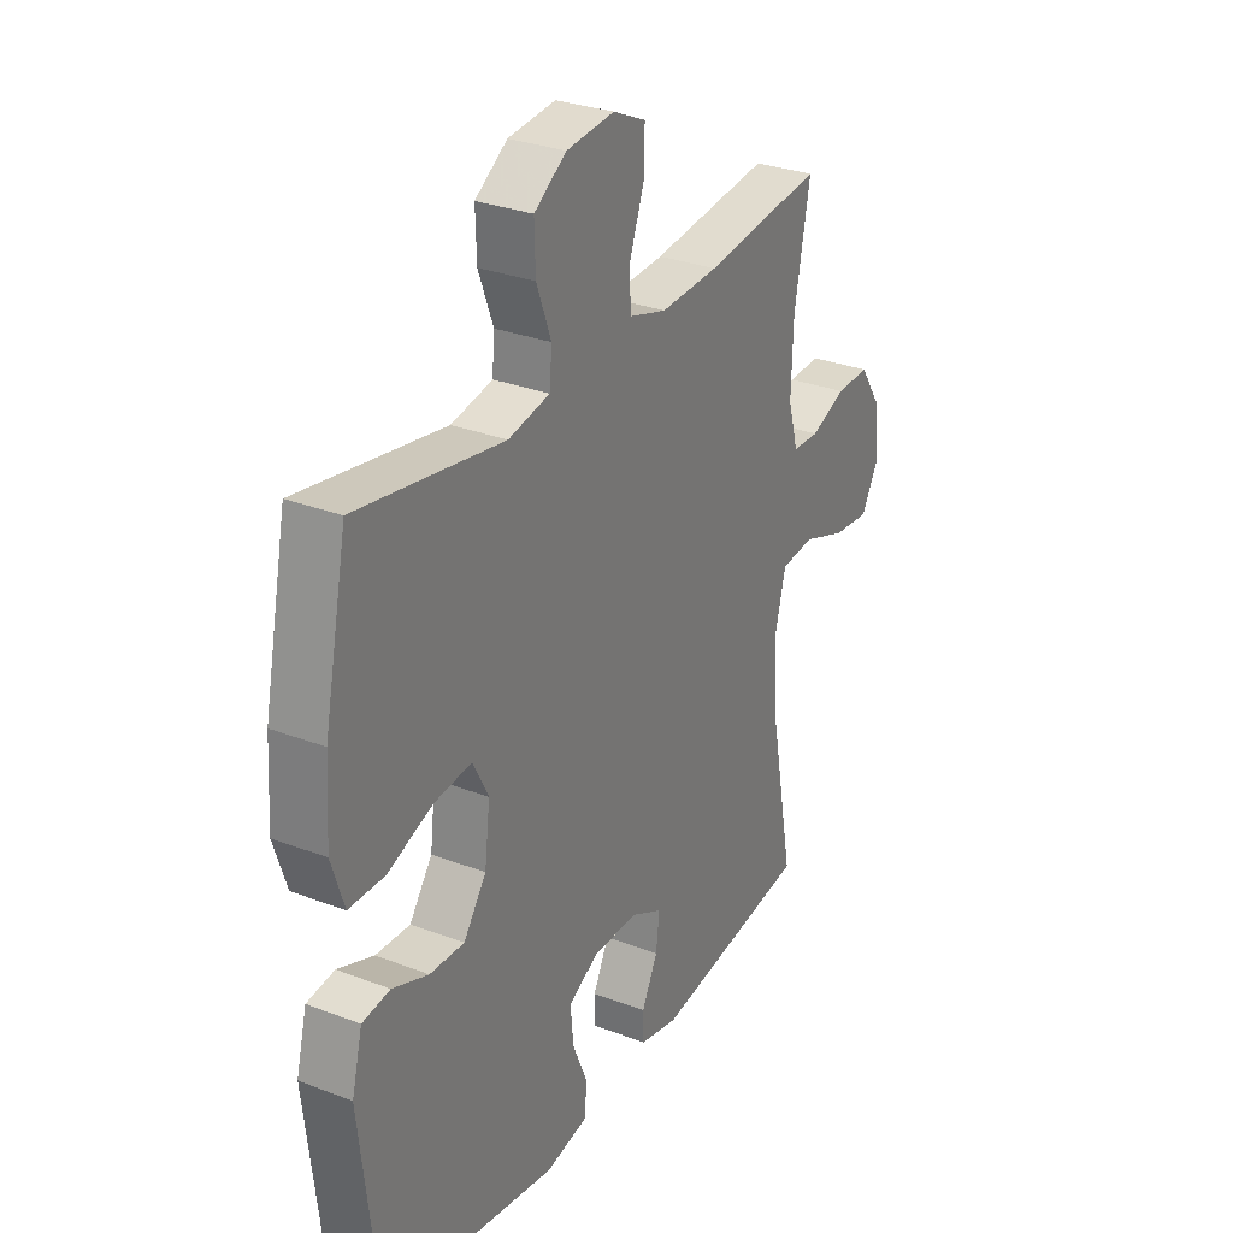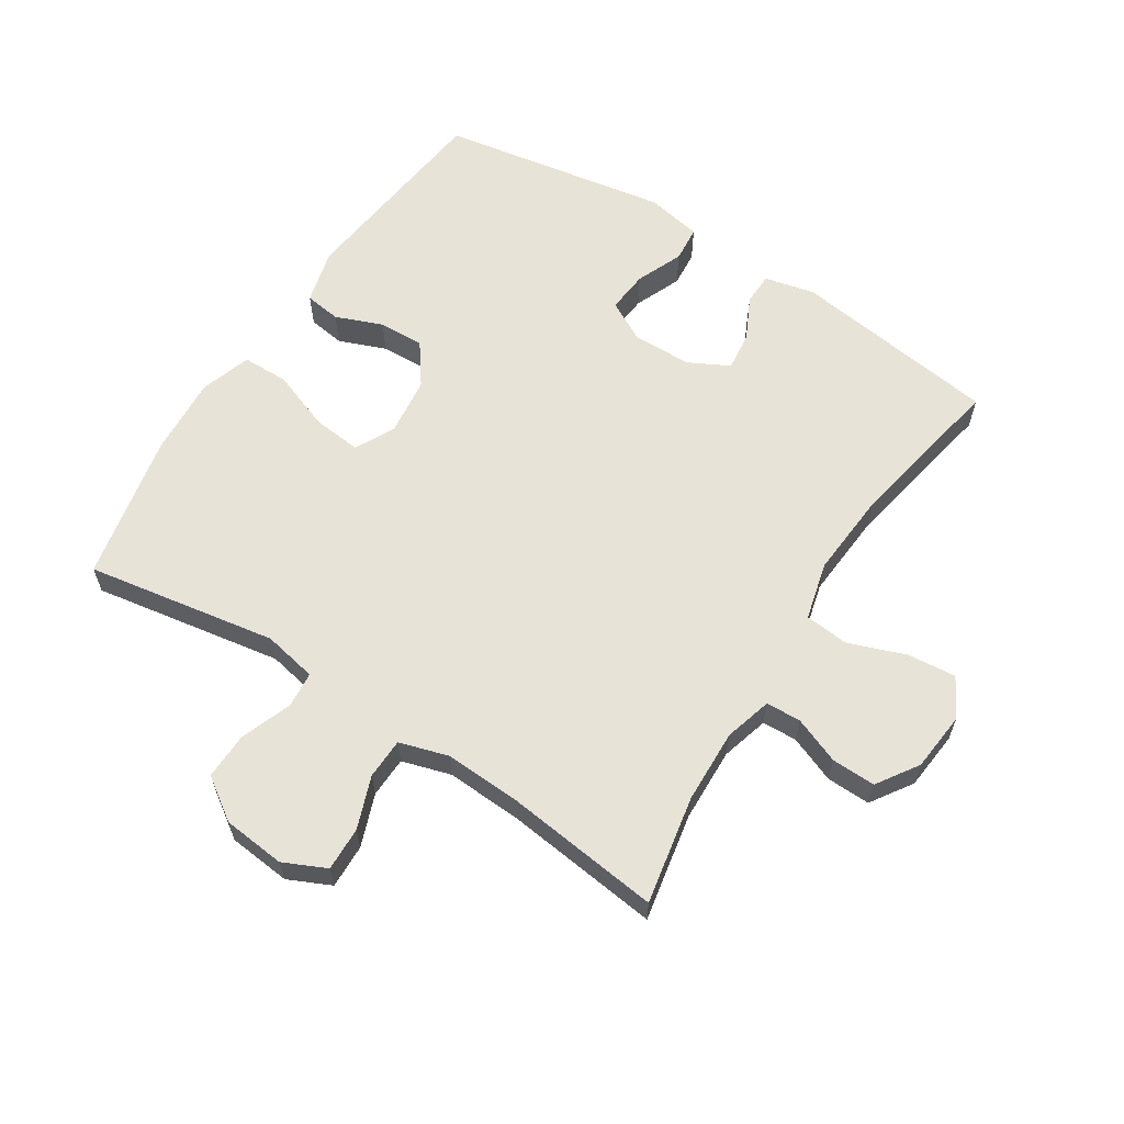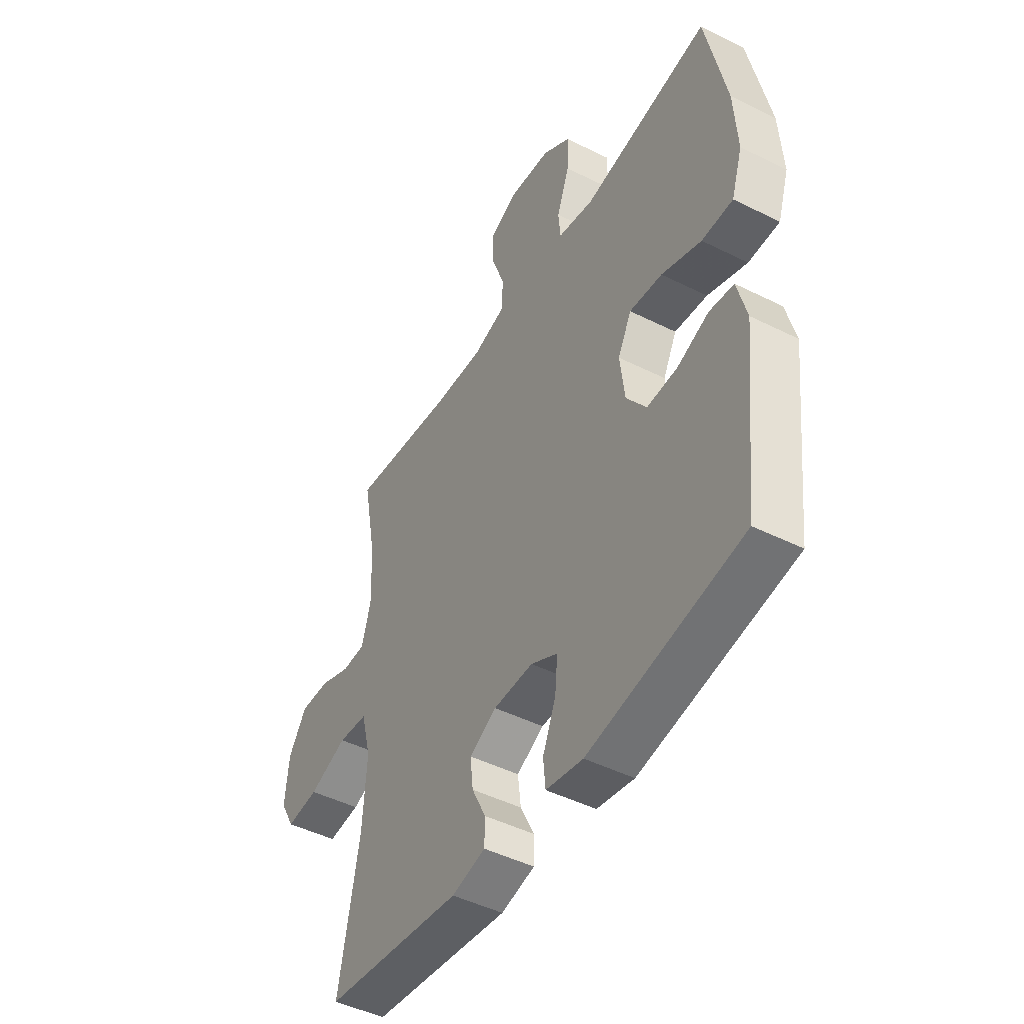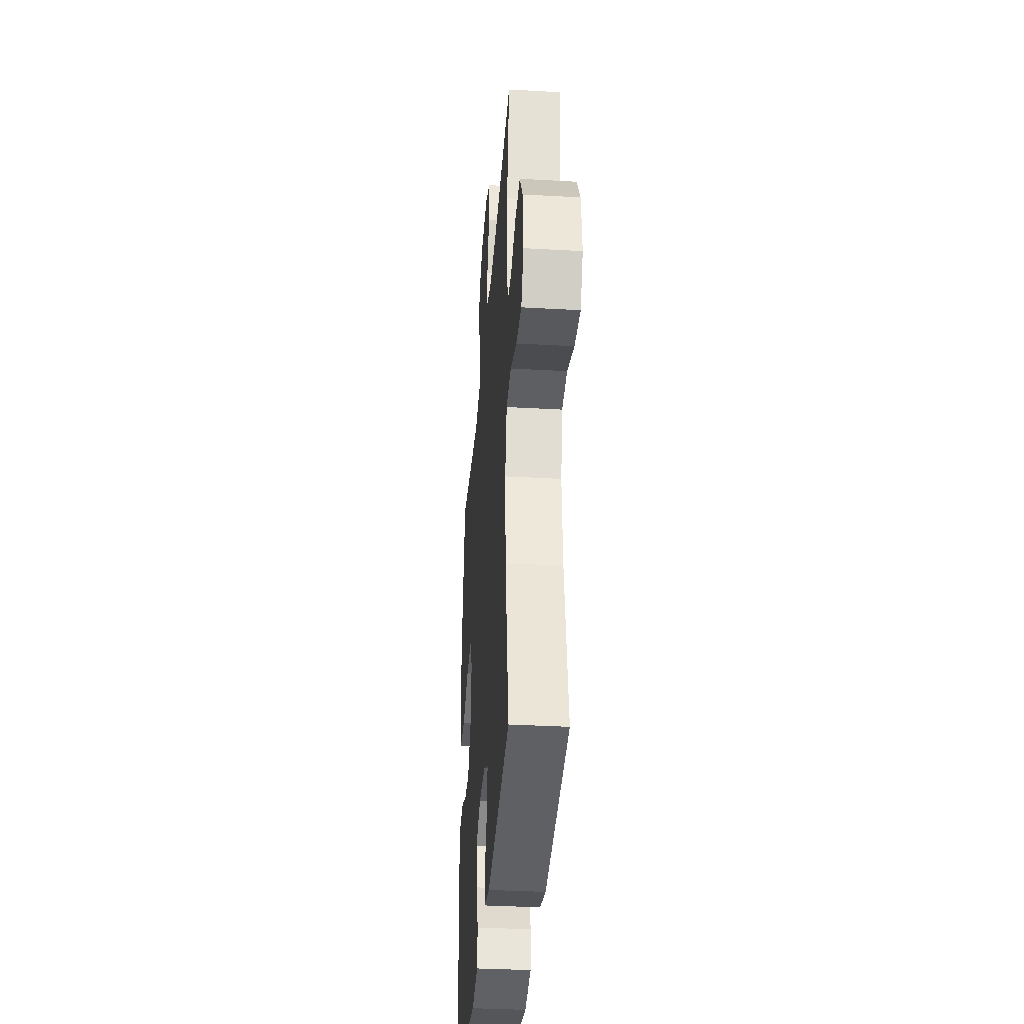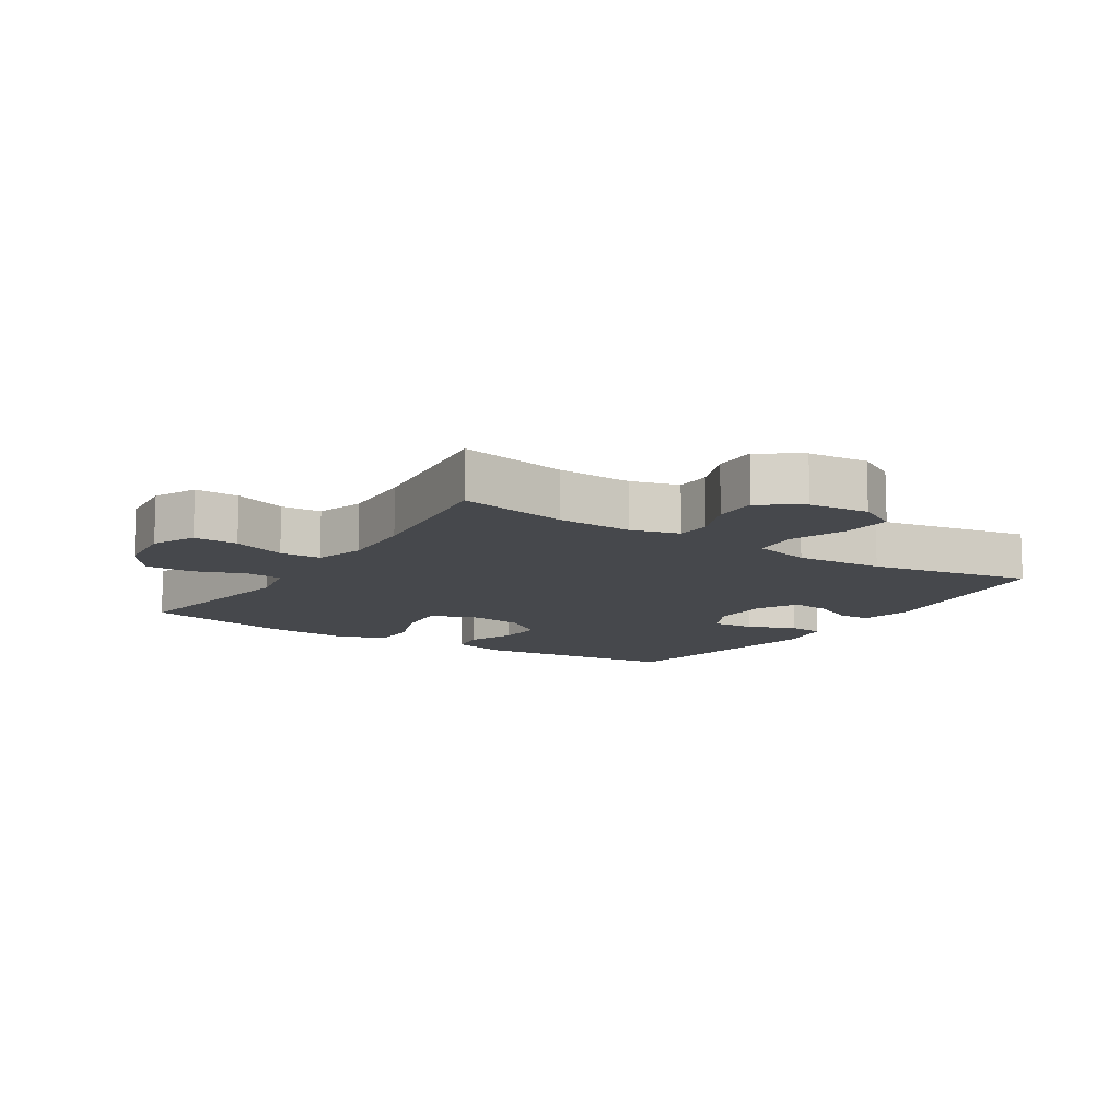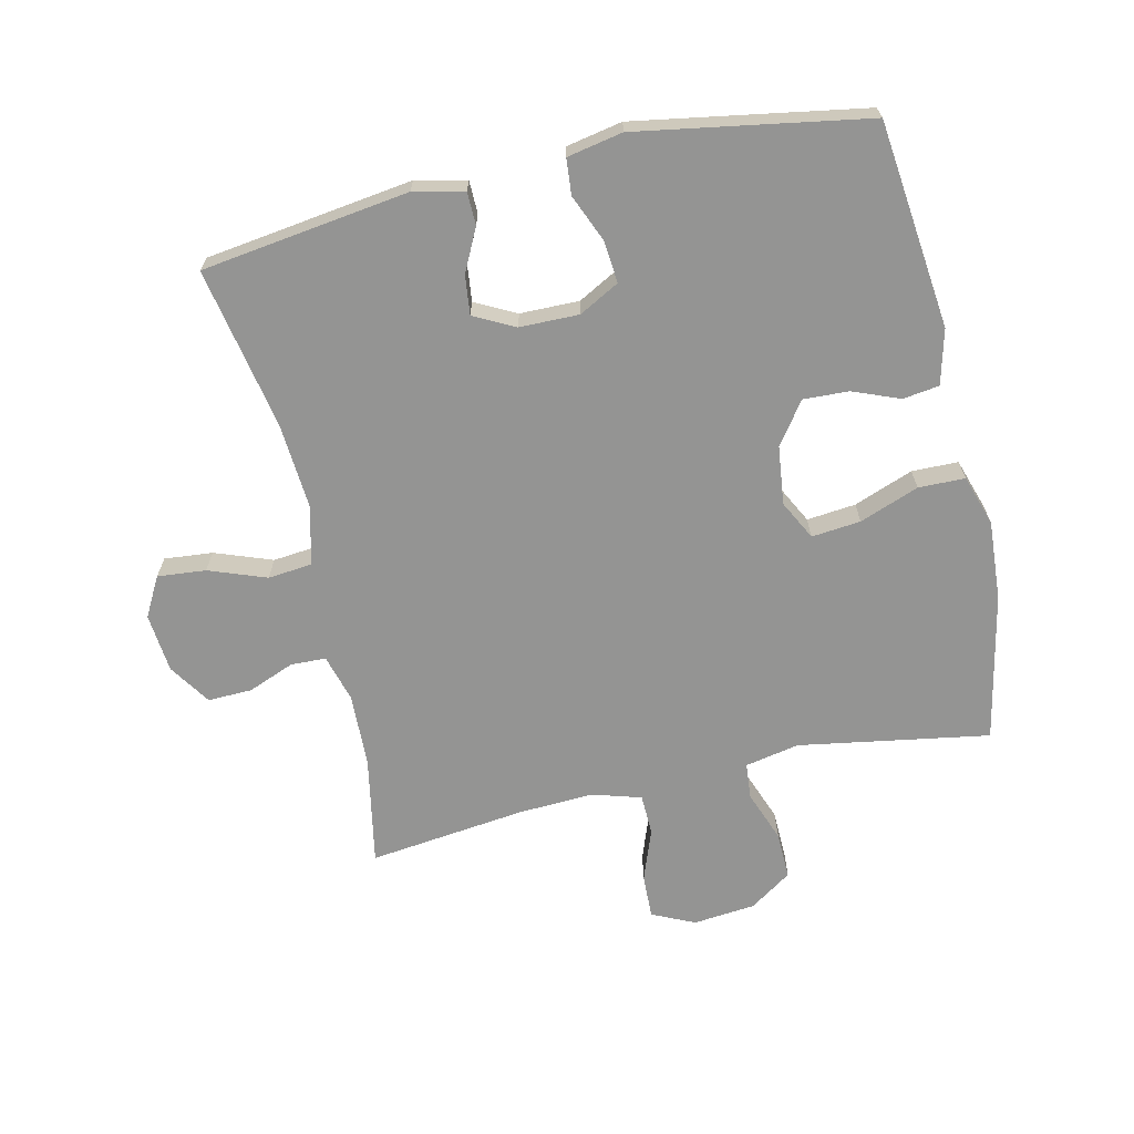
<metadata>
{"format":"obj","ext":"obj","renderer":"f3d","projection":"perspective","resolution":1024,"background":"white","views":[{"elev":29.8,"azim":-60.7,"up":"+Z"},{"elev":61.6,"azim":32.6,"up":"+Y"},{"elev":-46.8,"azim":-119.6,"up":"+Z"},{"elev":-35.2,"azim":85.7,"up":"+Z"},{"elev":-11.4,"azim":57.2,"up":"+Y"},{"elev":-67.0,"azim":-167.2,"up":"+Y"}]}
</metadata>
<code>
v 0.5 0.07 -0.5
v 0.175 0.07 -0.545
v 0.096 0.07 -0.527
v 0.095 0.07 -0.476
v 0.128 0.07 -0.409
v 0.135 0.07 -0.348
v 0.071 0.07 -0.315
v -0.022 0.07 -0.314
v -0.085 0.07 -0.348
v -0.079 0.07 -0.414
v -0.048 0.07 -0.488
v -0.053 0.07 -0.544
v -0.14 0.07 -0.561
v -0.5 0.07 -0.5
v -0.537 0.07 -0.176
v -0.515 0.07 -0.09
v -0.458 0.07 -0.082
v -0.384 0.07 -0.111
v -0.313 0.07 -0.114
v -0.266 0.07 -0.049
v -0.255 0.07 0.043
v -0.287 0.07 0.105
v -0.364 0.07 0.097
v -0.457 0.07 0.062
v -0.53 0.07 0.063
v -0.556 0.07 0.143
v -0.548 0.07 0.268
v -0.5 0.07 0.5
v -0.201 0.07 0.45
v -0.116 0.07 0.467
v -0.111 0.07 0.524
v -0.141 0.07 0.604
v -0.143 0.07 0.678
v -0.077 0.07 0.723
v 0.021 0.07 0.733
v 0.088 0.07 0.702
v 0.086 0.07 0.633
v 0.056 0.07 0.551
v 0.058 0.07 0.487
v 0.135 0.07 0.464
v 0.254 0.07 0.47
v 0.5 0.07 0.5
v 0.468 0.07 0.33
v 0.464 0.07 0.214
v 0.485 0.07 0.139
v 0.54 0.07 0.137
v 0.613 0.07 0.166
v 0.682 0.07 0.168
v 0.725 0.07 0.103
v 0.734 0.07 0.01
v 0.7 0.07 -0.052
v 0.624 0.07 -0.045
v 0.534 0.07 -0.012
v 0.465 0.07 -0.019
v 0.442 0.07 -0.11
v 0.452 0.07 -0.247
v 0.5 0 -0.5
v 0.175 0 -0.545
v 0.096 0 -0.527
v 0.095 0 -0.476
v 0.128 0 -0.409
v 0.135 0 -0.348
v 0.071 0 -0.315
v -0.022 0 -0.314
v -0.085 0 -0.348
v -0.079 0 -0.414
v -0.048 0 -0.488
v -0.053 0 -0.544
v -0.14 0 -0.561
v -0.5 0 -0.5
v -0.537 0 -0.176
v -0.515 0 -0.09
v -0.458 0 -0.082
v -0.384 0 -0.111
v -0.313 0 -0.114
v -0.266 0 -0.049
v -0.255 0 0.043
v -0.287 0 0.105
v -0.364 0 0.097
v -0.457 0 0.062
v -0.53 0 0.063
v -0.556 0 0.143
v -0.548 0 0.268
v -0.5 0 0.5
v -0.201 0 0.45
v -0.116 0 0.467
v -0.111 0 0.524
v -0.141 0 0.604
v -0.143 0 0.678
v -0.077 0 0.723
v 0.021 0 0.733
v 0.088 0 0.702
v 0.086 0 0.633
v 0.056 0 0.551
v 0.058 0 0.487
v 0.135 0 0.464
v 0.254 0 0.47
v 0.5 0 0.5
v 0.468 0 0.33
v 0.464 0 0.214
v 0.485 0 0.139
v 0.54 0 0.137
v 0.613 0 0.166
v 0.682 0 0.168
v 0.725 0 0.103
v 0.734 0 0.01
v 0.7 0 -0.052
v 0.624 0 -0.045
v 0.534 0 -0.012
v 0.465 0 -0.019
v 0.442 0 -0.11
v 0.452 0 -0.247
f 50 51 52 53
f 50 53 54
f 49 50 54
f 46 47 48 49
f 45 46 49 54
f 44 45 54 55
f 41 42 43
f 40 41 43 44
f 39 40 44 55
f 35 36 37 38
f 35 38 39
f 34 35 39
f 31 32 33 34
f 30 31 34 39
f 29 30 39 55
f 23 24 25 26
f 22 23 26 27
f 15 16 17 18
f 15 18 19
f 14 15 19
f 13 14 19 20
f 10 11 12 13
f 9 10 13 20
f 2 3 4 5
f 56 1 2 5
f 56 5 6
f 55 56 6 7
f 29 55 7 8
f 22 27 28 29
f 21 22 29 8
f 8 9 20 21
f 109 108 107 106
f 110 109 106
f 110 106 105
f 105 104 103 102
f 110 105 102 101
f 111 110 101 100
f 99 98 97
f 100 99 97 96
f 111 100 96 95
f 94 93 92 91
f 95 94 91
f 95 91 90
f 90 89 88 87
f 95 90 87 86
f 111 95 86 85
f 82 81 80 79
f 83 82 79 78
f 74 73 72 71
f 75 74 71
f 75 71 70
f 76 75 70 69
f 69 68 67 66
f 76 69 66 65
f 61 60 59 58
f 61 58 57 112
f 62 61 112
f 63 62 112 111
f 64 63 111 85
f 85 84 83 78
f 64 85 78 77
f 77 76 65 64
f 1 57 58 2
f 2 58 59 3
f 3 59 60 4
f 4 60 61 5
f 5 61 62 6
f 6 62 63 7
f 7 63 64 8
f 8 64 65 9
f 9 65 66 10
f 10 66 67 11
f 11 67 68 12
f 12 68 69 13
f 13 69 70 14
f 14 70 71 15
f 15 71 72 16
f 16 72 73 17
f 17 73 74 18
f 18 74 75 19
f 19 75 76 20
f 20 76 77 21
f 21 77 78 22
f 22 78 79 23
f 23 79 80 24
f 24 80 81 25
f 25 81 82 26
f 26 82 83 27
f 27 83 84 28
f 28 84 85 29
f 29 85 86 30
f 30 86 87 31
f 31 87 88 32
f 32 88 89 33
f 33 89 90 34
f 34 90 91 35
f 35 91 92 36
f 36 92 93 37
f 37 93 94 38
f 38 94 95 39
f 39 95 96 40
f 40 96 97 41
f 41 97 98 42
f 42 98 99 43
f 43 99 100 44
f 44 100 101 45
f 45 101 102 46
f 46 102 103 47
f 47 103 104 48
f 48 104 105 49
f 49 105 106 50
f 50 106 107 51
f 51 107 108 52
f 52 108 109 53
f 53 109 110 54
f 54 110 111 55
f 55 111 112 56
f 56 112 57 1

</code>
